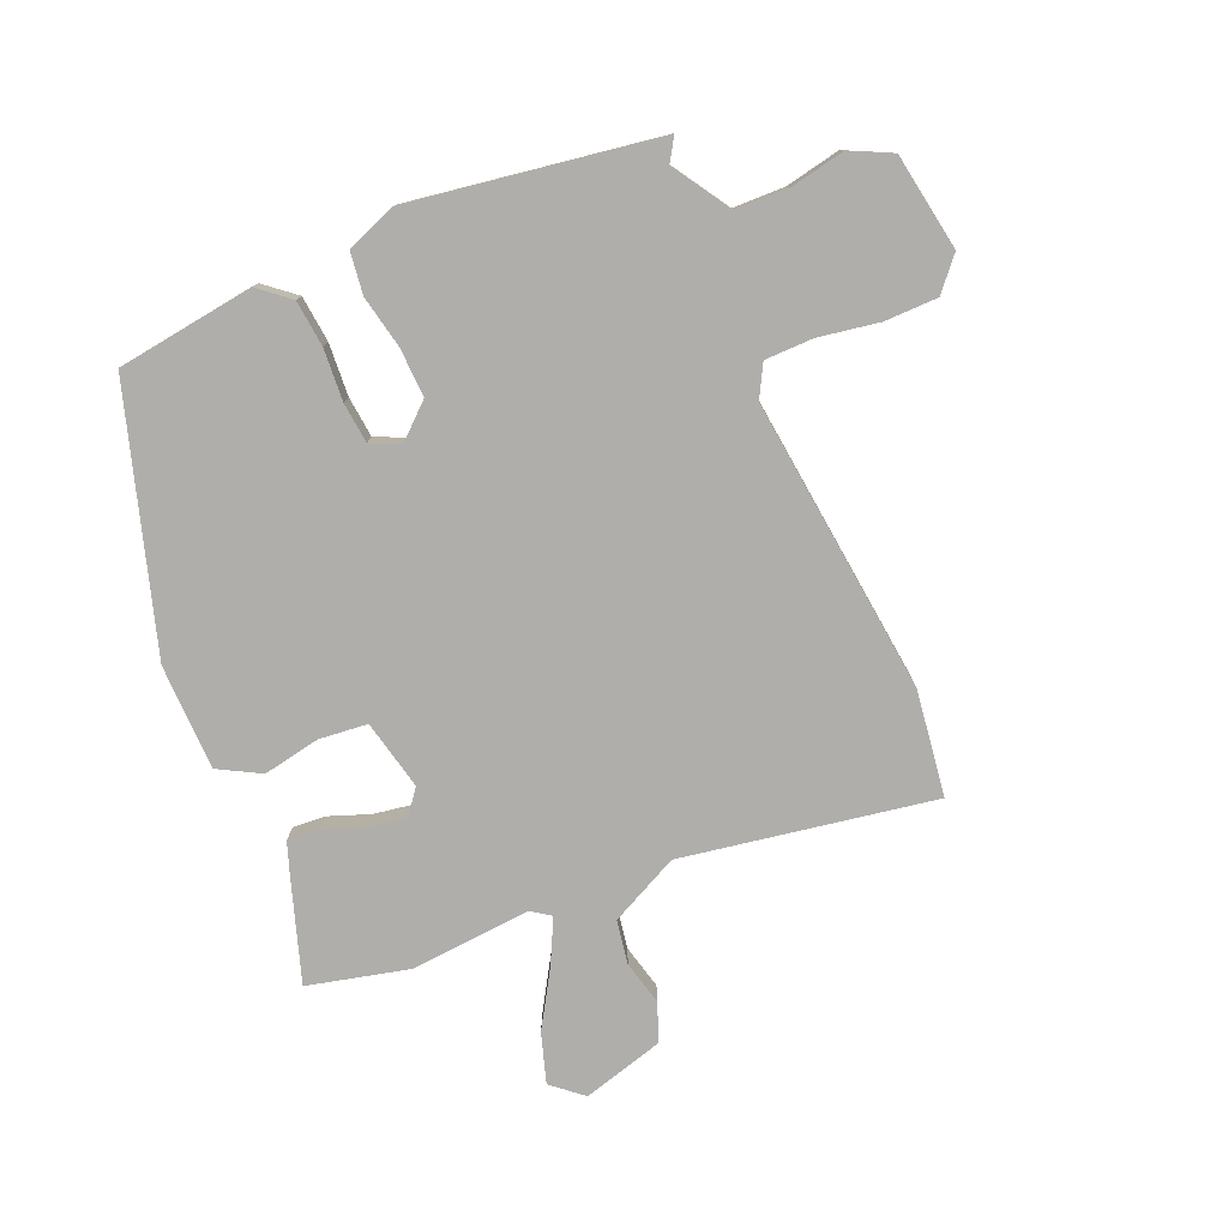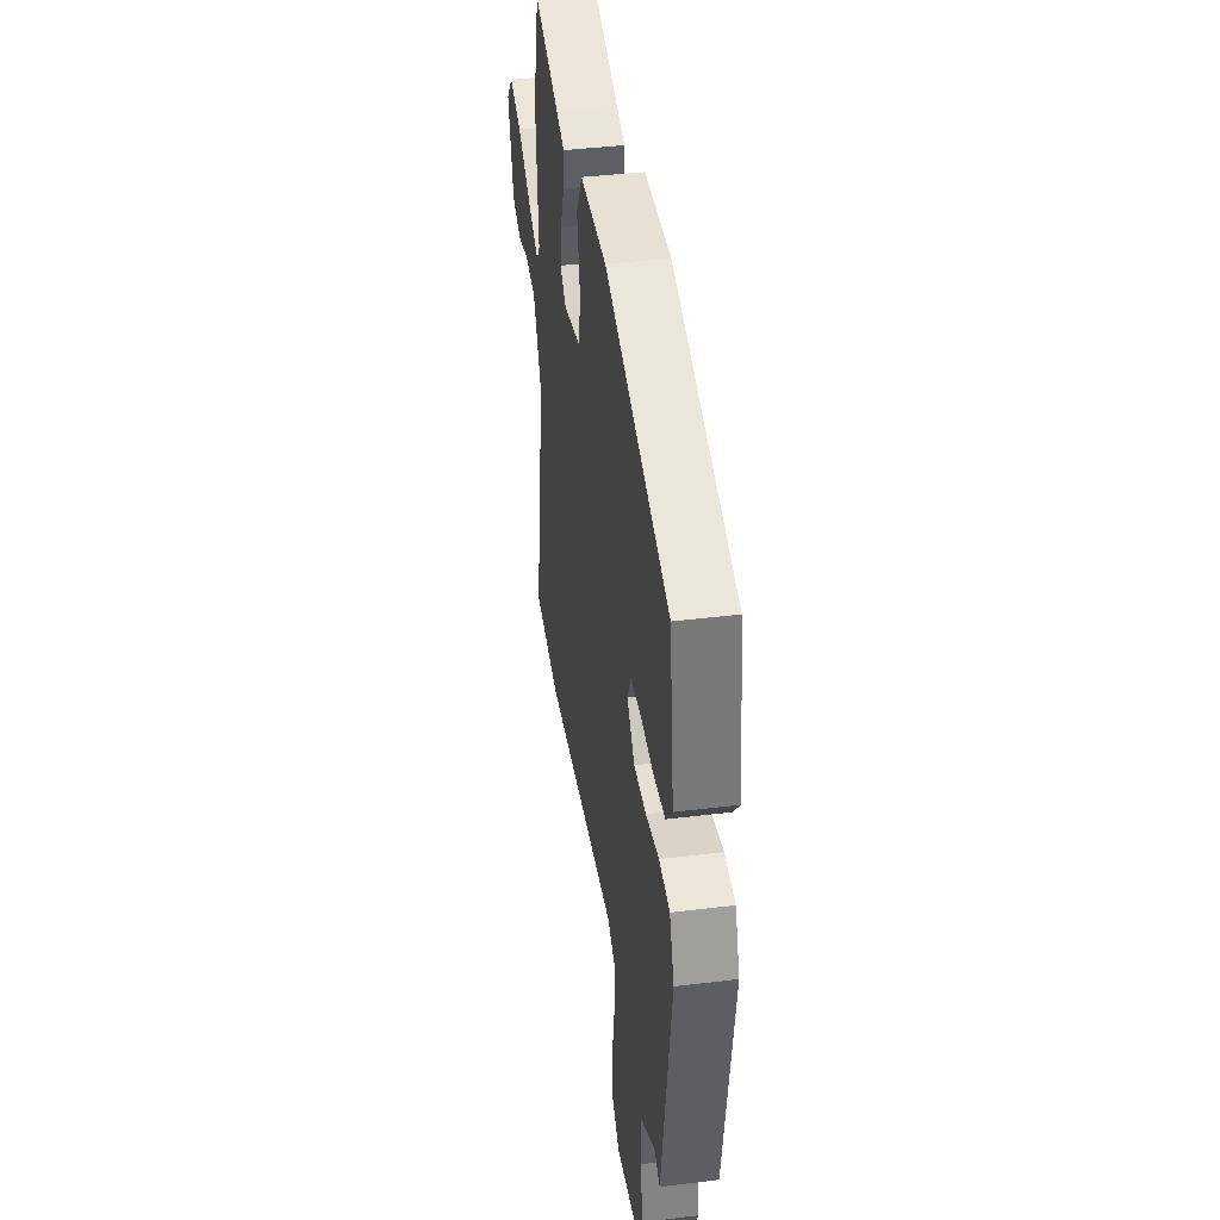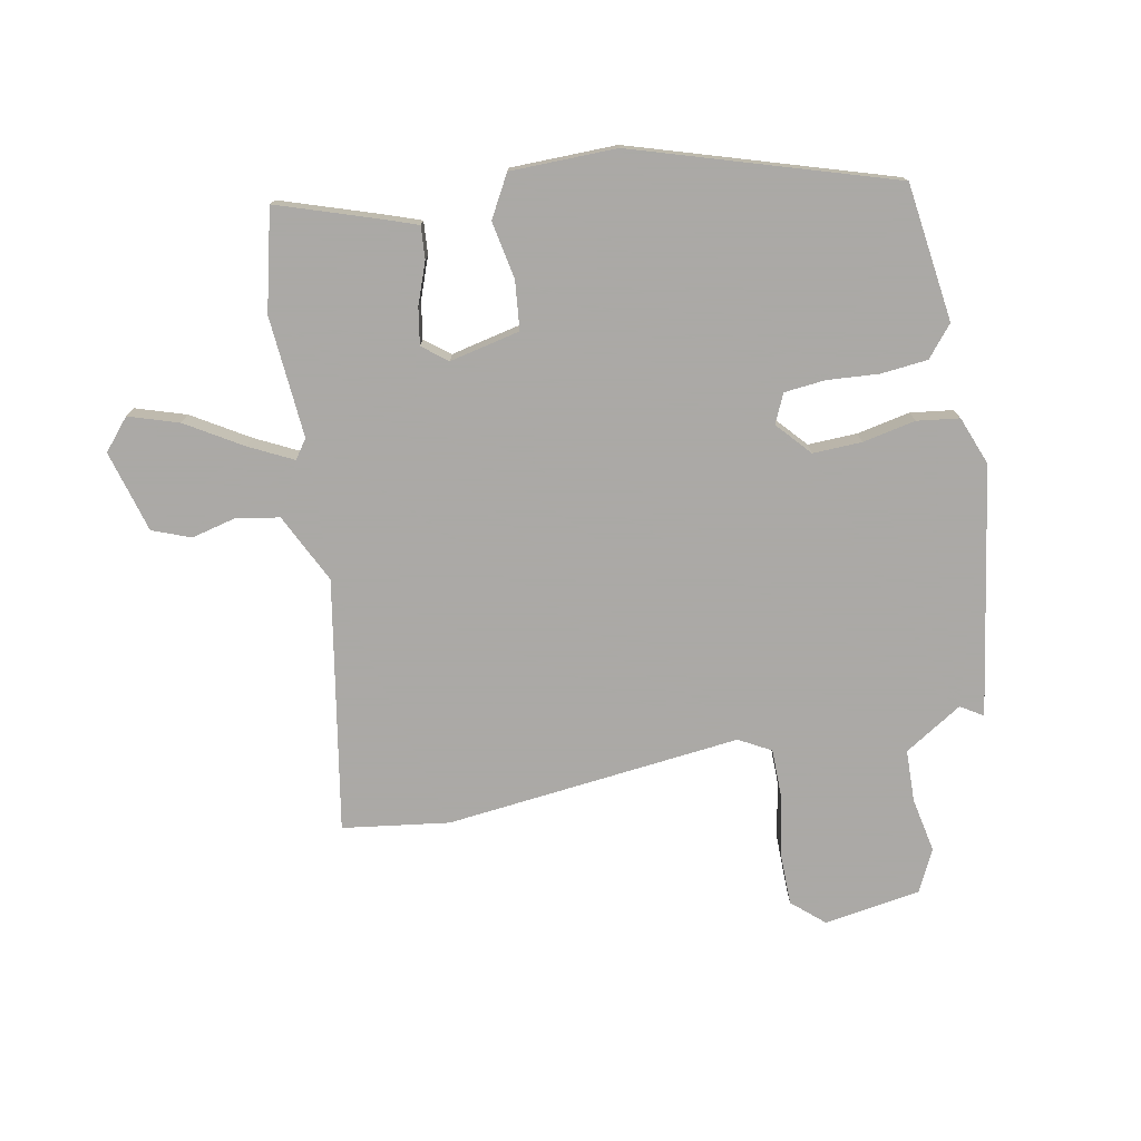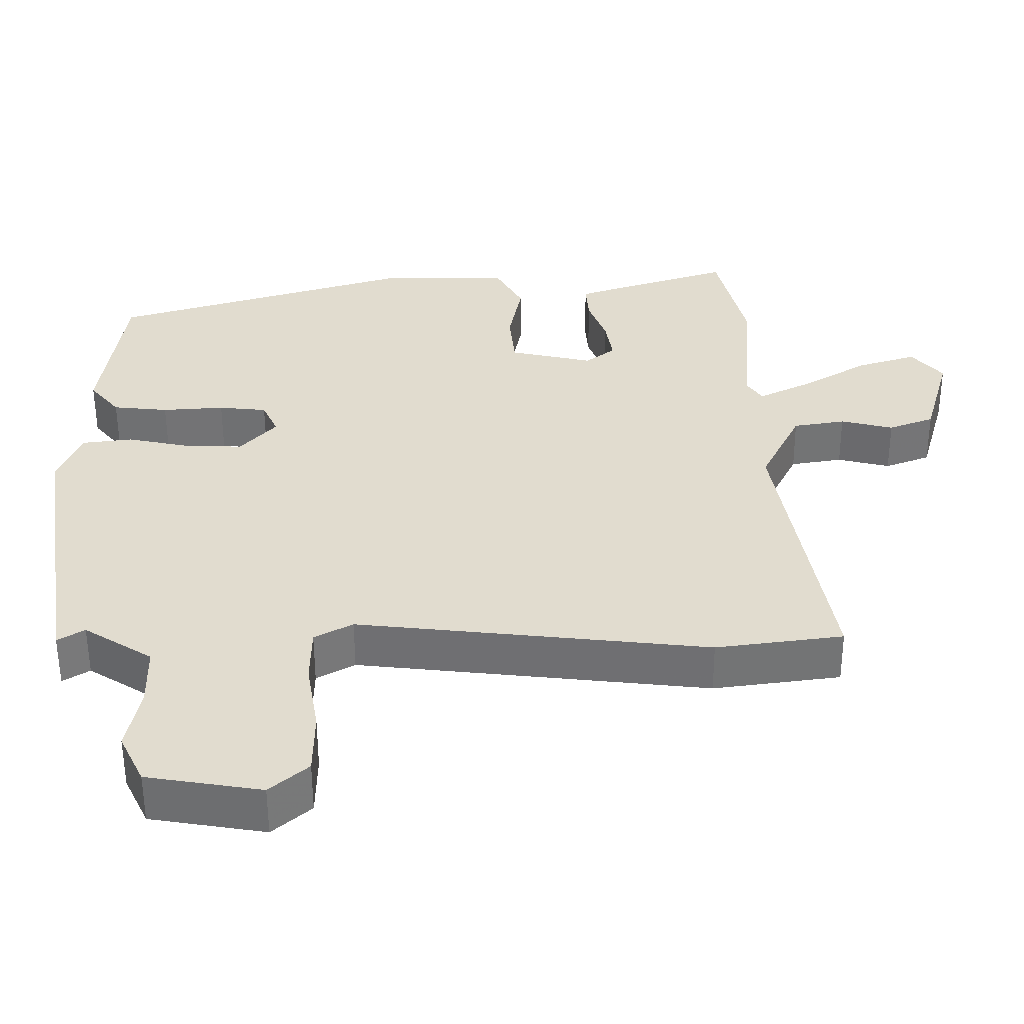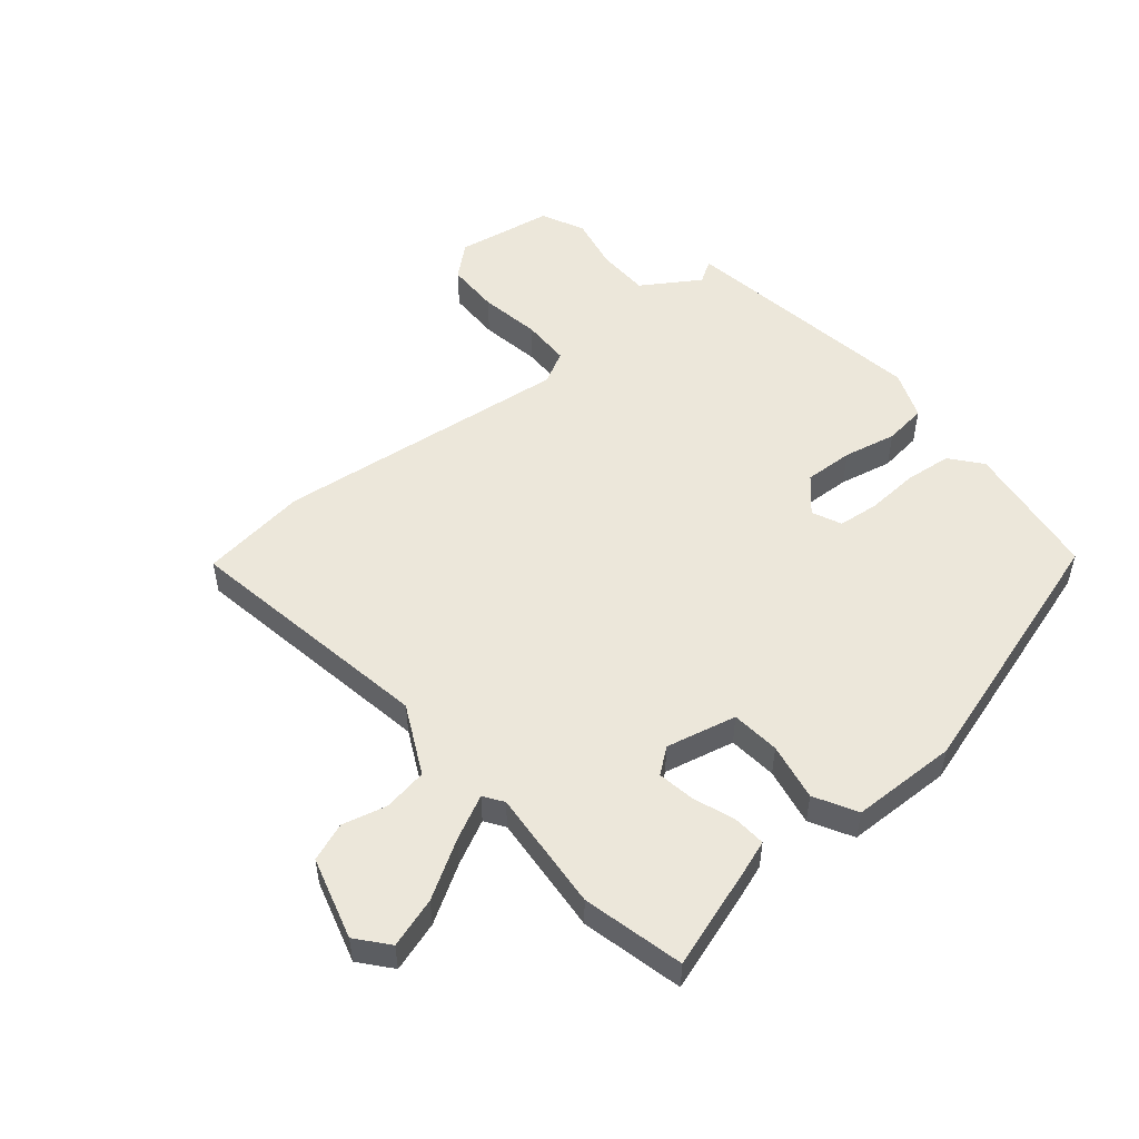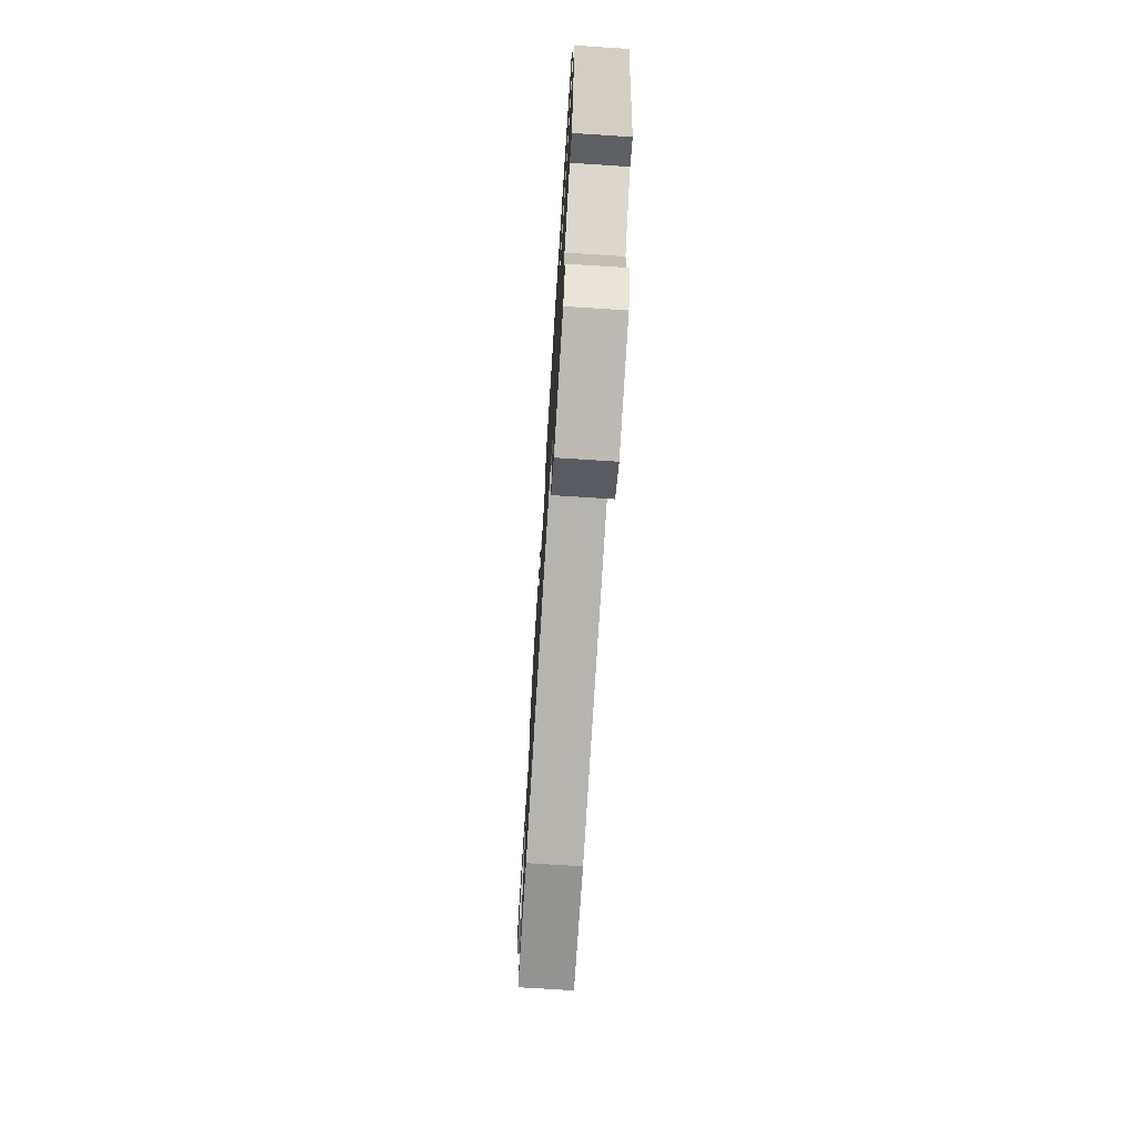
<metadata>
{"format":"obj","ext":"obj","renderer":"f3d","projection":"perspective","resolution":1024,"background":"white","views":[{"elev":-77.9,"azim":113.0,"up":"+Y"},{"elev":40.5,"azim":81.4,"up":"+Z"},{"elev":-75.5,"azim":10.7,"up":"+Y"},{"elev":-55.6,"azim":-179.8,"up":"+Z"},{"elev":51.9,"azim":-39.6,"up":"+Y"},{"elev":-74.4,"azim":86.4,"up":"+Z"}]}
</metadata>
<code>
v -0.533 0.07 0.361
v -0.493 0.07 0.527
v -0.326 0.07 0.472
v -0.272 0.07 0.453
v -0.276 0.07 0.399
v -0.301 0.07 0.331
v -0.311 0.07 0.27
v -0.27 0.07 0.238
v -0.154 0.07 0.264
v -0.146 0.07 0.344
v -0.164 0.07 0.439
v -0.126 0.07 0.508
v 0.049 0.07 0.511
v 0.474 0.07 0.38
v 0.505 0.07 0.153
v 0.463 0.07 0.102
v 0.386 0.07 0.094
v 0.3 0.07 0.1
v 0.233 0.07 0.093
v 0.211 0.07 0.045
v 0.261 0.07 -0.011
v 0.342 0.07 -0.008
v 0.429 0.07 0.01
v 0.499 0.07 0.001
v 0.53 0.07 -0.079
v 0.466 0.07 -0.491
v 0.429 0.07 -0.468
v 0.334 0.07 -0.528
v 0.332 0.07 -0.614
v 0.35 0.07 -0.704
v 0.316 0.07 -0.774
v 0.157 0.07 -0.8
v 0.104 0.07 -0.754
v 0.103 0.07 -0.666
v 0.12 0.07 -0.566
v 0.119 0.07 -0.486
v 0.066 0.07 -0.457
v -0.422 0.07 -0.511
v -0.598 0.07 -0.487
v -0.527 0.07 -0.071
v -0.583 0.07 0.043
v -0.655 0.07 0.055
v -0.728 0.07 0.037
v -0.791 0.07 0.061
v -0.829 0.07 0.196
v -0.786 0.07 0.247
v -0.704 0.07 0.221
v -0.611 0.07 0.165
v -0.539 0.07 0.129
v -0.517 0.07 0.161
v -0.533 0 0.361
v -0.493 0 0.527
v -0.326 0 0.472
v -0.272 0 0.453
v -0.276 0 0.399
v -0.301 0 0.331
v -0.311 0 0.27
v -0.27 0 0.238
v -0.154 0 0.264
v -0.146 0 0.344
v -0.164 0 0.439
v -0.126 0 0.508
v 0.049 0 0.511
v 0.474 0 0.38
v 0.505 0 0.153
v 0.463 0 0.102
v 0.386 0 0.094
v 0.3 0 0.1
v 0.233 0 0.093
v 0.211 0 0.045
v 0.261 0 -0.011
v 0.342 0 -0.008
v 0.429 0 0.01
v 0.499 0 0.001
v 0.53 0 -0.079
v 0.466 0 -0.491
v 0.429 0 -0.468
v 0.334 0 -0.528
v 0.332 0 -0.614
v 0.35 0 -0.704
v 0.316 0 -0.774
v 0.157 0 -0.8
v 0.104 0 -0.754
v 0.103 0 -0.666
v 0.12 0 -0.566
v 0.119 0 -0.486
v 0.066 0 -0.457
v -0.422 0 -0.511
v -0.598 0 -0.487
v -0.527 0 -0.071
v -0.583 0 0.043
v -0.655 0 0.055
v -0.728 0 0.037
v -0.791 0 0.061
v -0.829 0 0.196
v -0.786 0 0.247
v -0.704 0 0.221
v -0.611 0 0.165
v -0.539 0 0.129
v -0.517 0 0.161
f 46 47 48
f 45 46 48
f 44 45 48
f 43 44 48
f 42 43 48
f 41 42 48 49
f 40 41 49 50
f 37 38 39 40
f 36 37 40 50
f 33 34 35
f 32 33 35
f 31 32 35
f 30 31 35
f 29 30 35
f 28 29 35 36
f 36 50 1
f 28 36 1
f 27 28 1
f 25 26 27
f 24 25 27
f 23 24 27
f 22 23 27
f 16 17 18
f 15 16 18
f 14 15 18
f 13 14 18
f 12 13 18
f 11 12 18
f 10 11 18
f 9 10 18 19
f 8 9 19 20
f 4 5 6
f 3 4 6
f 2 3 6
f 1 2 6
f 1 6 7
f 27 1 7 8
f 21 22 27
f 8 20 21 27
f 98 97 96
f 98 96 95
f 98 95 94
f 98 94 93
f 98 93 92
f 99 98 92 91
f 100 99 91 90
f 90 89 88 87
f 100 90 87 86
f 85 84 83
f 85 83 82
f 85 82 81
f 85 81 80
f 85 80 79
f 86 85 79 78
f 51 100 86
f 51 86 78
f 51 78 77
f 77 76 75
f 77 75 74
f 77 74 73
f 77 73 72
f 68 67 66
f 68 66 65
f 68 65 64
f 68 64 63
f 68 63 62
f 68 62 61
f 68 61 60
f 69 68 60 59
f 70 69 59 58
f 56 55 54
f 56 54 53
f 56 53 52
f 56 52 51
f 57 56 51
f 58 57 51 77
f 77 72 71
f 77 71 70 58
f 1 51 52 2
f 2 52 53 3
f 3 53 54 4
f 4 54 55 5
f 5 55 56 6
f 6 56 57 7
f 7 57 58 8
f 8 58 59 9
f 9 59 60 10
f 10 60 61 11
f 11 61 62 12
f 12 62 63 13
f 13 63 64 14
f 14 64 65 15
f 15 65 66 16
f 16 66 67 17
f 17 67 68 18
f 18 68 69 19
f 19 69 70 20
f 20 70 71 21
f 21 71 72 22
f 22 72 73 23
f 23 73 74 24
f 24 74 75 25
f 25 75 76 26
f 26 76 77 27
f 27 77 78 28
f 28 78 79 29
f 29 79 80 30
f 30 80 81 31
f 31 81 82 32
f 32 82 83 33
f 33 83 84 34
f 34 84 85 35
f 35 85 86 36
f 36 86 87 37
f 37 87 88 38
f 38 88 89 39
f 39 89 90 40
f 40 90 91 41
f 41 91 92 42
f 42 92 93 43
f 43 93 94 44
f 44 94 95 45
f 45 95 96 46
f 46 96 97 47
f 47 97 98 48
f 48 98 99 49
f 49 99 100 50
f 50 100 51 1

</code>
